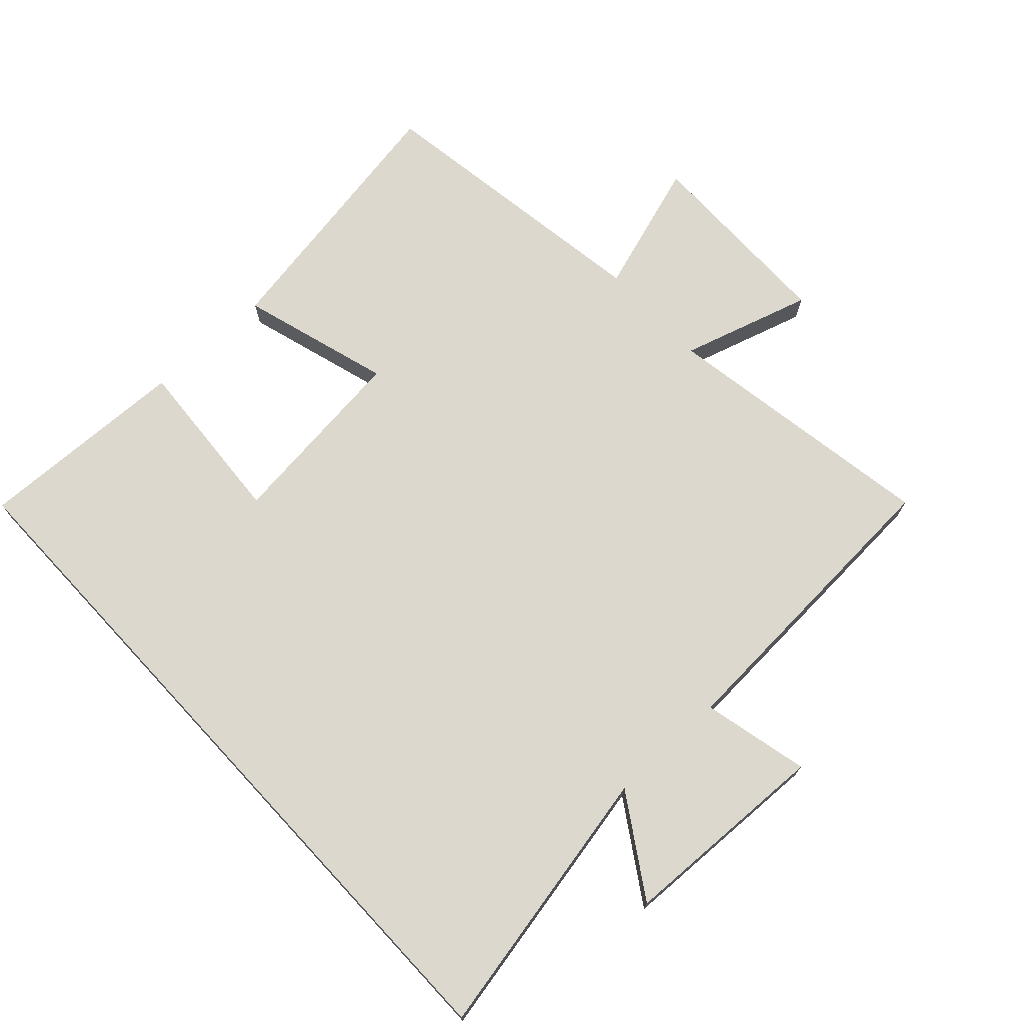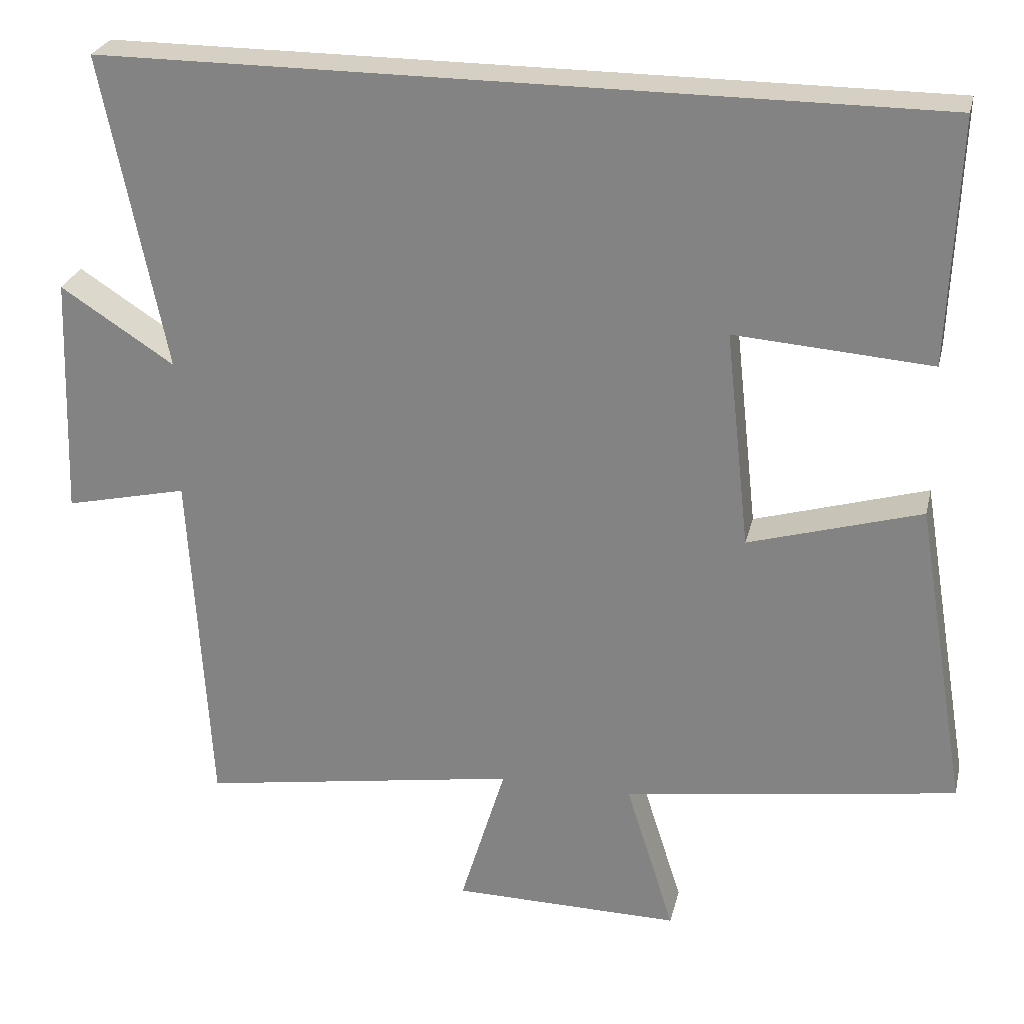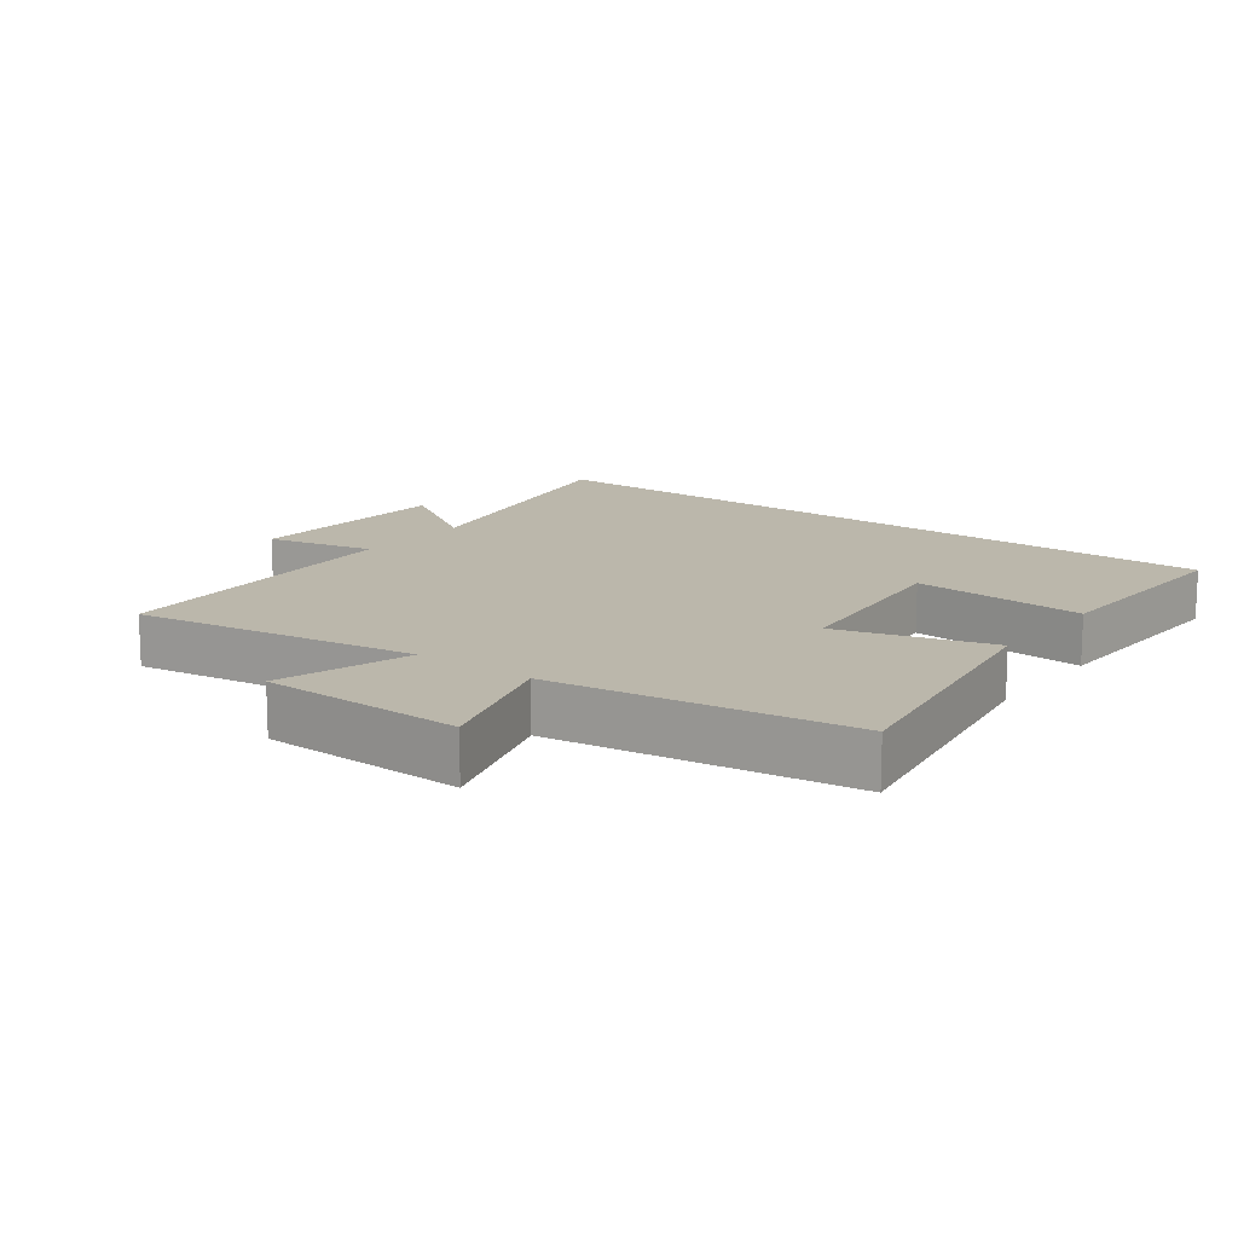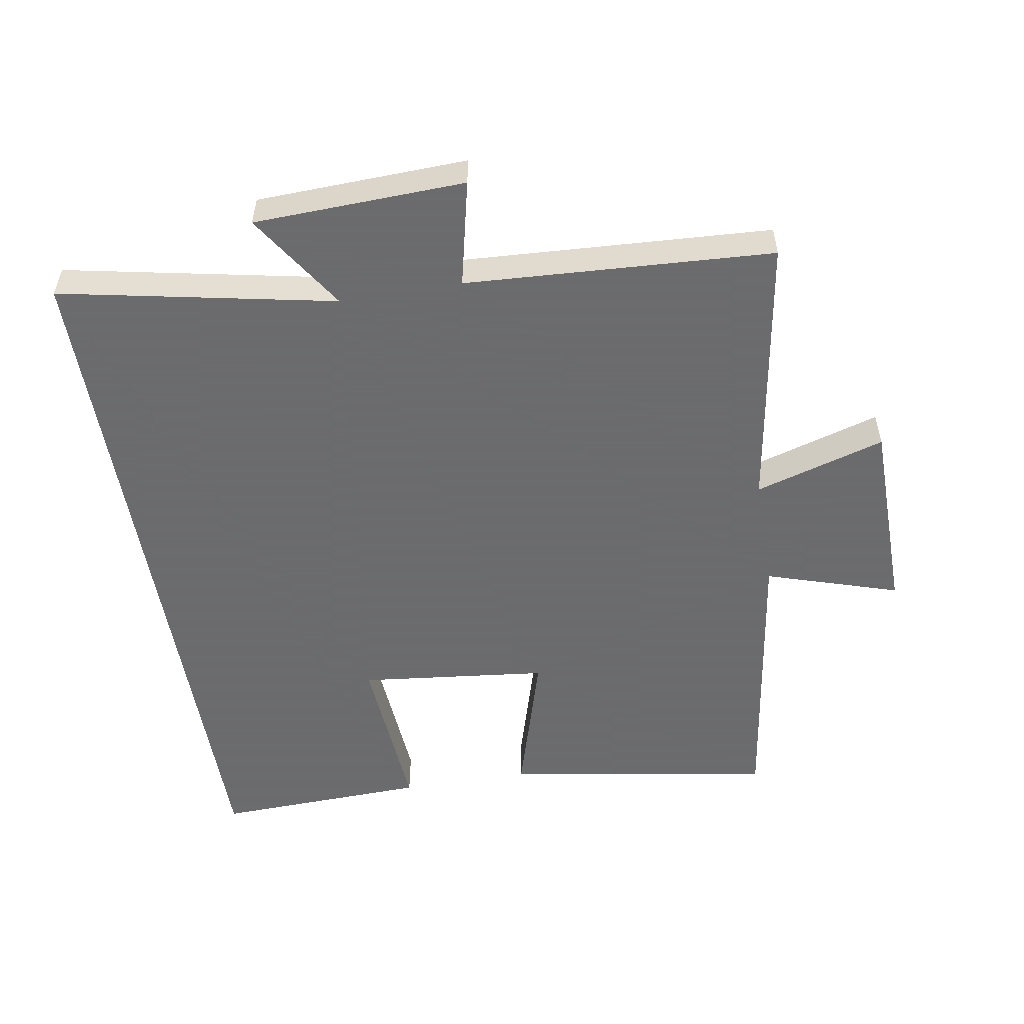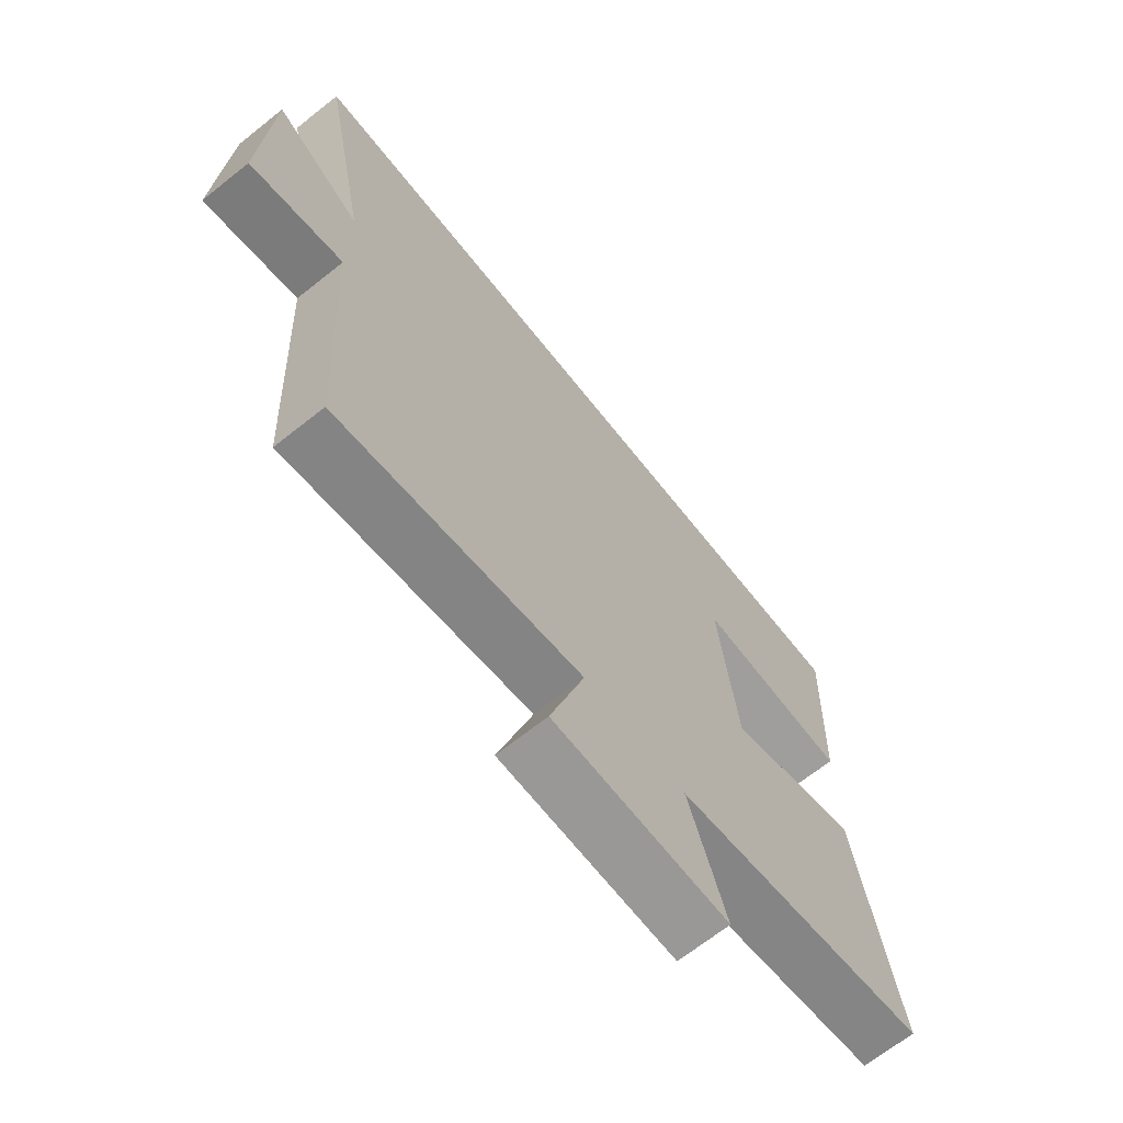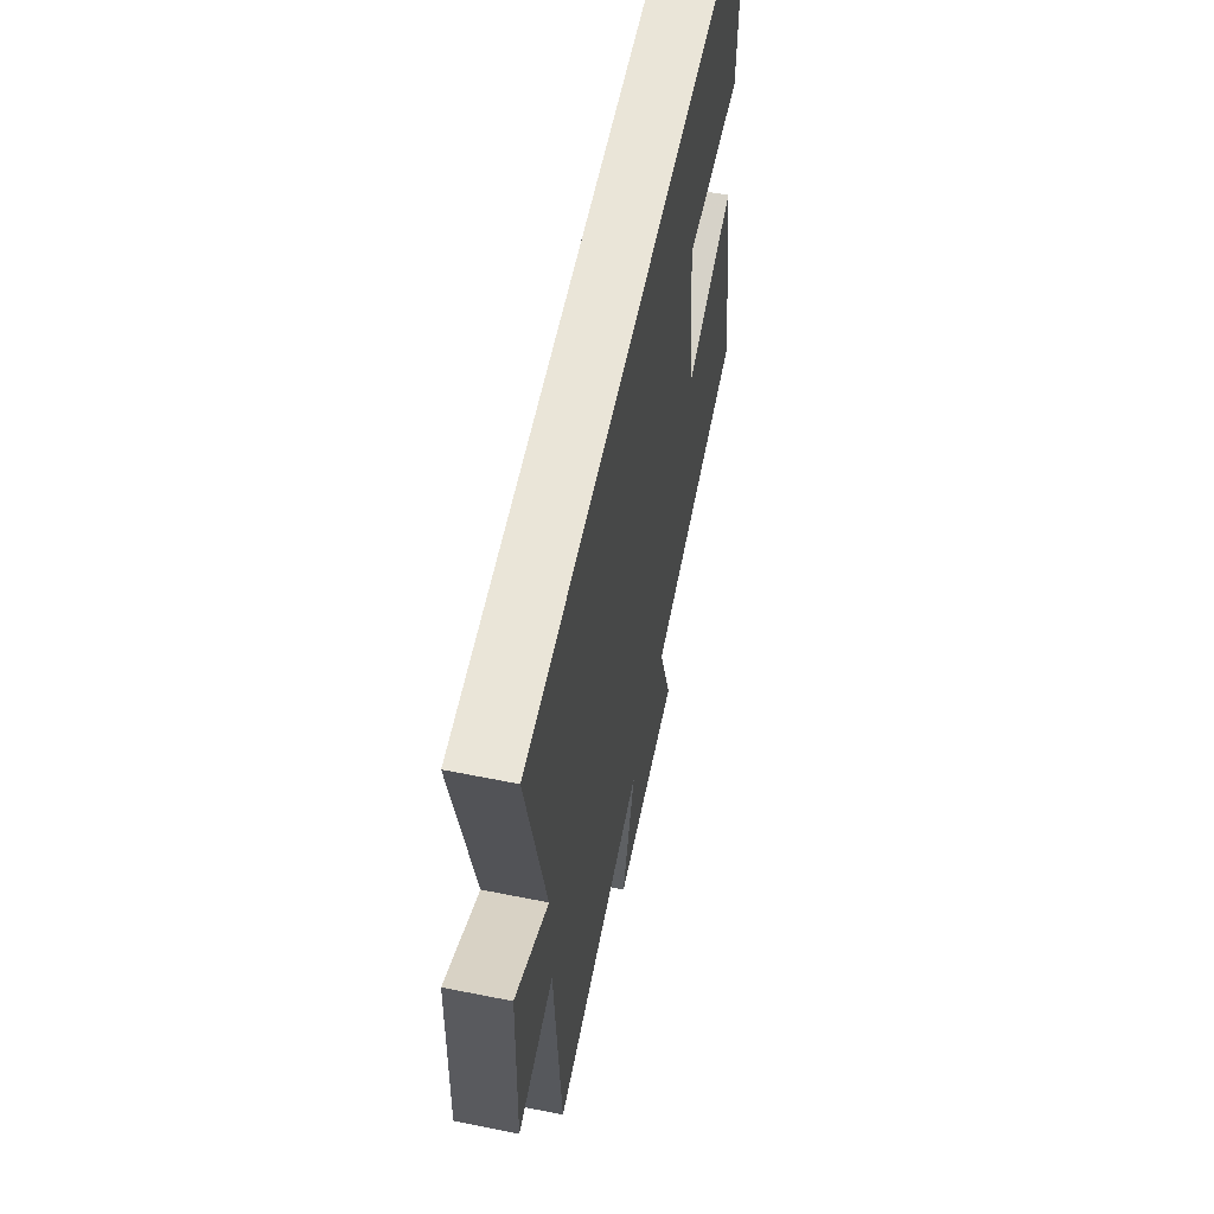
<metadata>
{"format":"obj","ext":"obj","renderer":"f3d","projection":"perspective","resolution":1024,"background":"white","views":[{"elev":72.1,"azim":47.1,"up":"+Y"},{"elev":26.4,"azim":-167.1,"up":"+Z"},{"elev":14.2,"azim":-142.7,"up":"+Y"},{"elev":-53.5,"azim":99.5,"up":"+Y"},{"elev":-68.1,"azim":128.5,"up":"+Z"},{"elev":59.4,"azim":101.7,"up":"+Z"}]}
</metadata>
<code>
v -0.512 0.07 0.5
v 0.583 0.07 0.5
v 0.5 0.07 0.084
v 0.65 0.07 0.181
v 0.662 0.07 -0.139
v 0.5 0.07 -0.102
v 0.474 0.07 -0.568
v 0.051 0.07 -0.5
v 0.111 0.07 -0.698
v -0.191 0.07 -0.702
v -0.127 0.07 -0.5
v -0.569 0.07 -0.435
v -0.5 0.07 -0.026
v -0.272 0.07 -0.093
v -0.24 0.07 0.195
v -0.5 0.07 0.176
v -0.512 0 0.5
v 0.583 0 0.5
v 0.5 0 0.084
v 0.65 0 0.181
v 0.662 0 -0.139
v 0.5 0 -0.102
v 0.474 0 -0.568
v 0.051 0 -0.5
v 0.111 0 -0.698
v -0.191 0 -0.702
v -0.127 0 -0.5
v -0.569 0 -0.435
v -0.5 0 -0.026
v -0.272 0 -0.093
v -0.24 0 0.195
v -0.5 0 0.176
f 15 16 1 2
f 14 15 2 3
f 11 12 13 14
f 11 14 3
f 8 9 10 11
f 8 11 3 4
f 6 7 8
f 6 8 4
f 4 5 6
f 18 17 32 31
f 19 18 31 30
f 30 29 28 27
f 19 30 27
f 27 26 25 24
f 20 19 27 24
f 24 23 22
f 20 24 22
f 22 21 20
f 1 17 18 2
f 2 18 19 3
f 3 19 20 4
f 4 20 21 5
f 5 21 22 6
f 6 22 23 7
f 7 23 24 8
f 8 24 25 9
f 9 25 26 10
f 10 26 27 11
f 11 27 28 12
f 12 28 29 13
f 13 29 30 14
f 14 30 31 15
f 15 31 32 16
f 16 32 17 1

</code>
